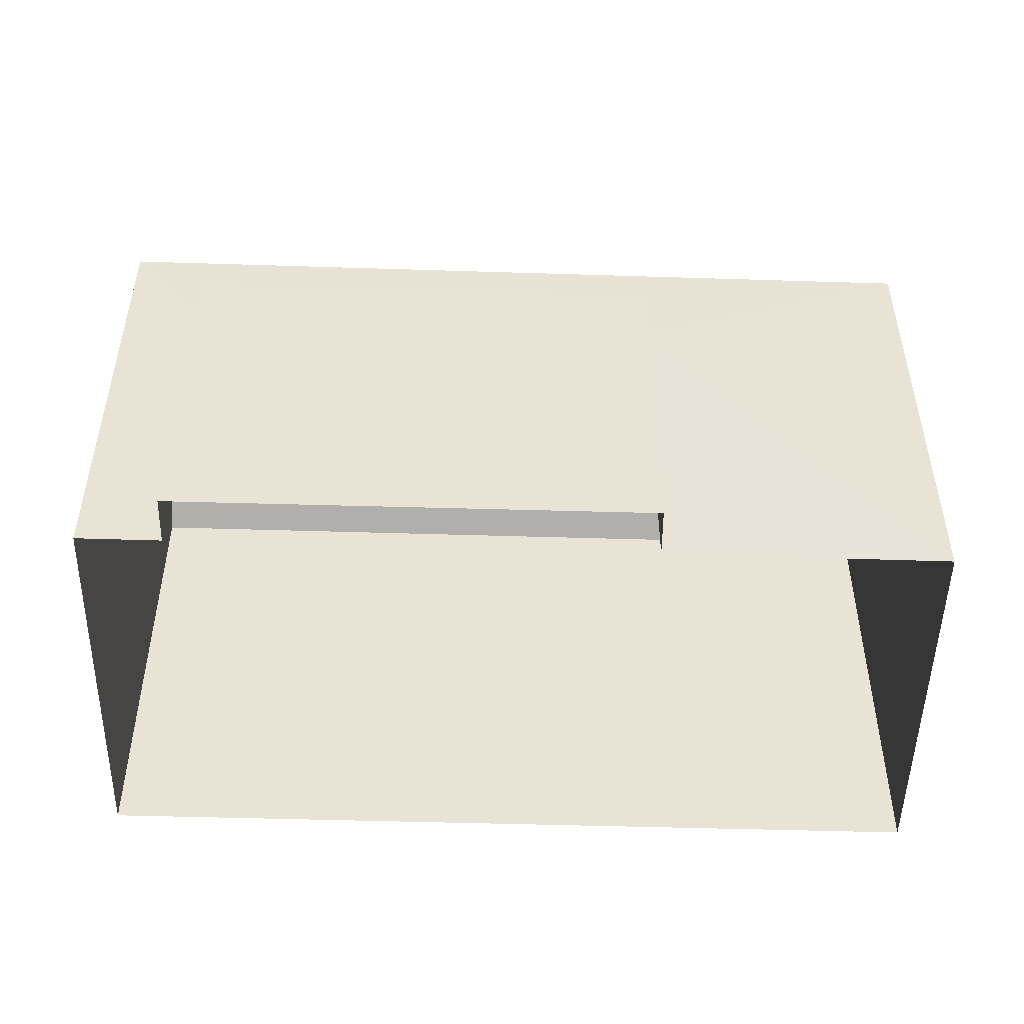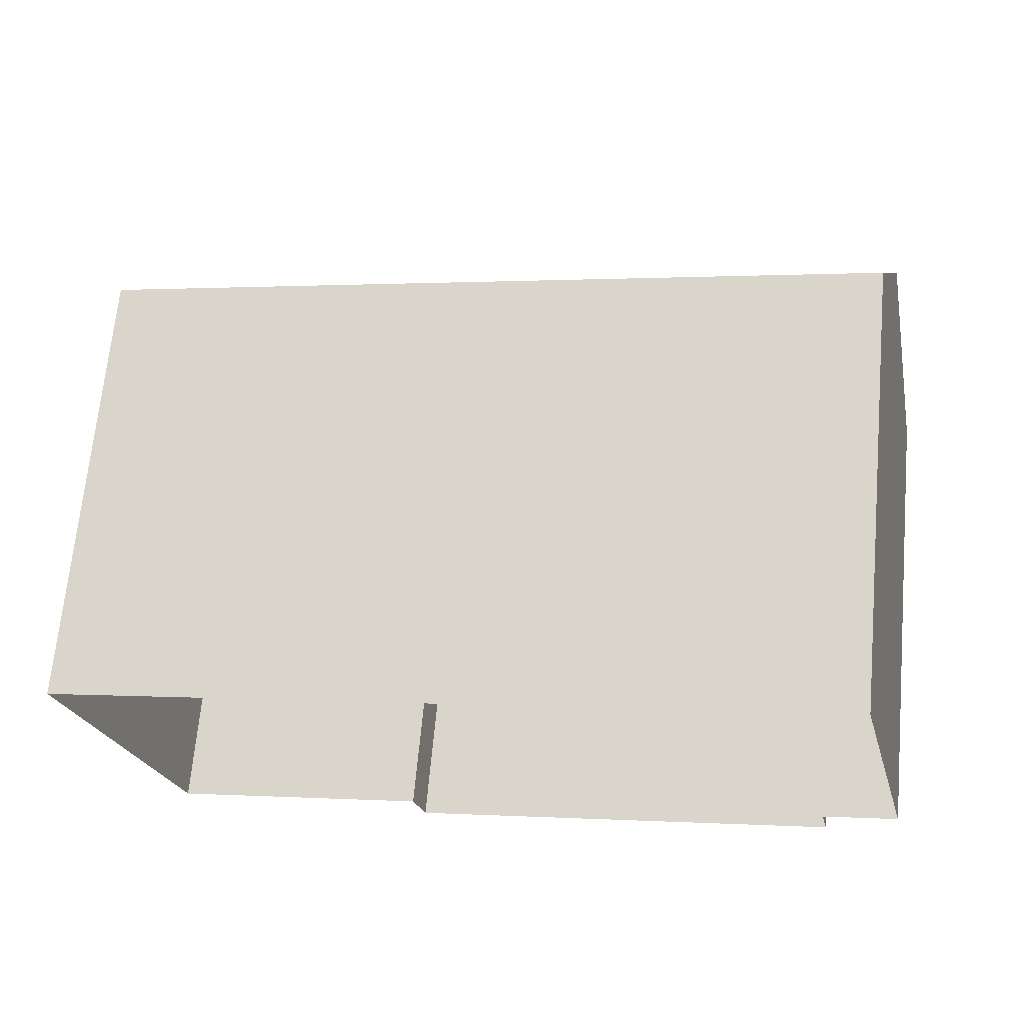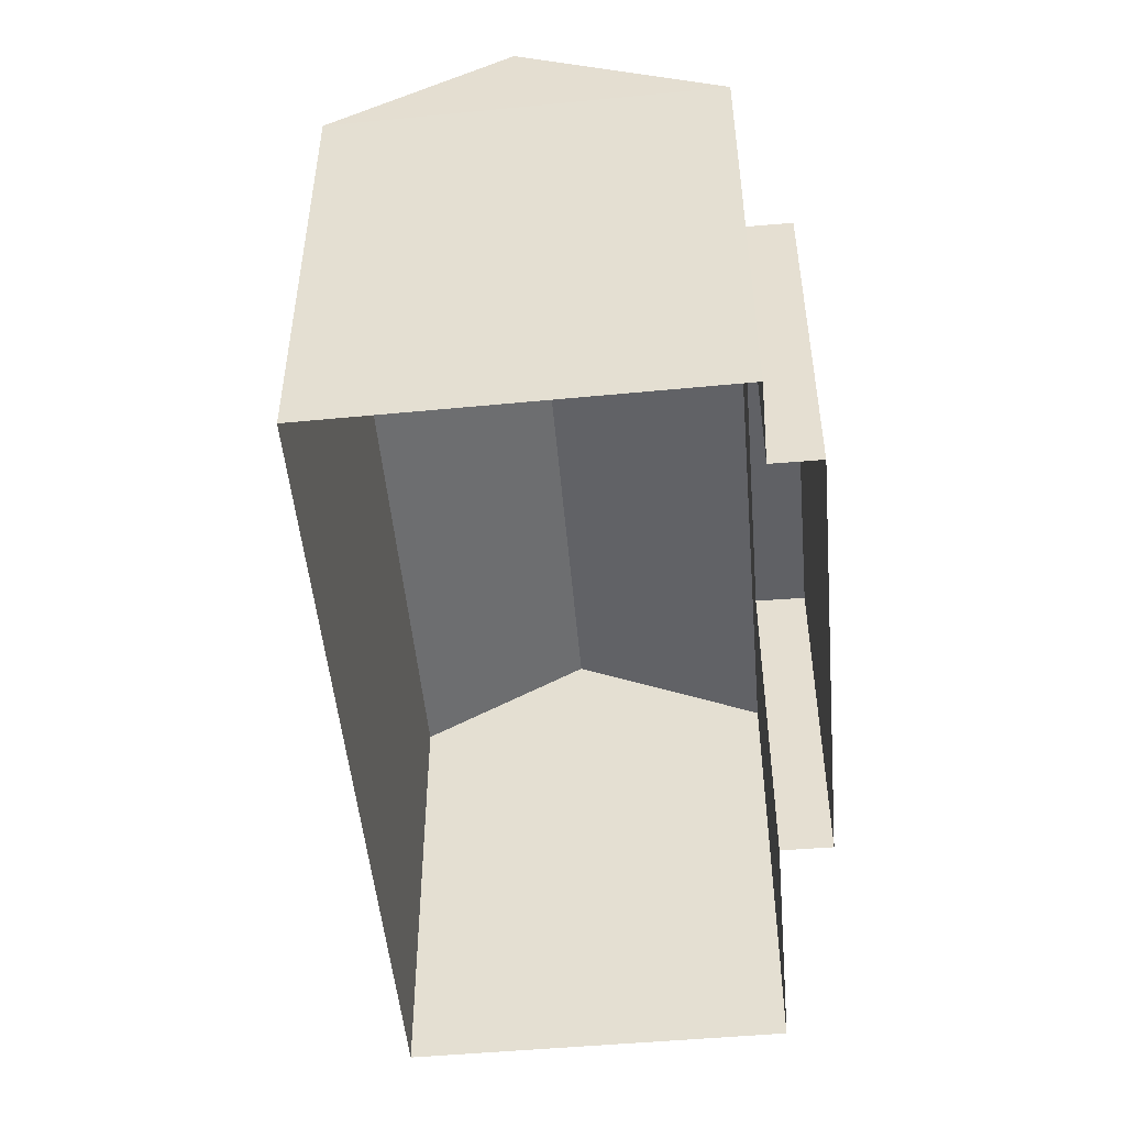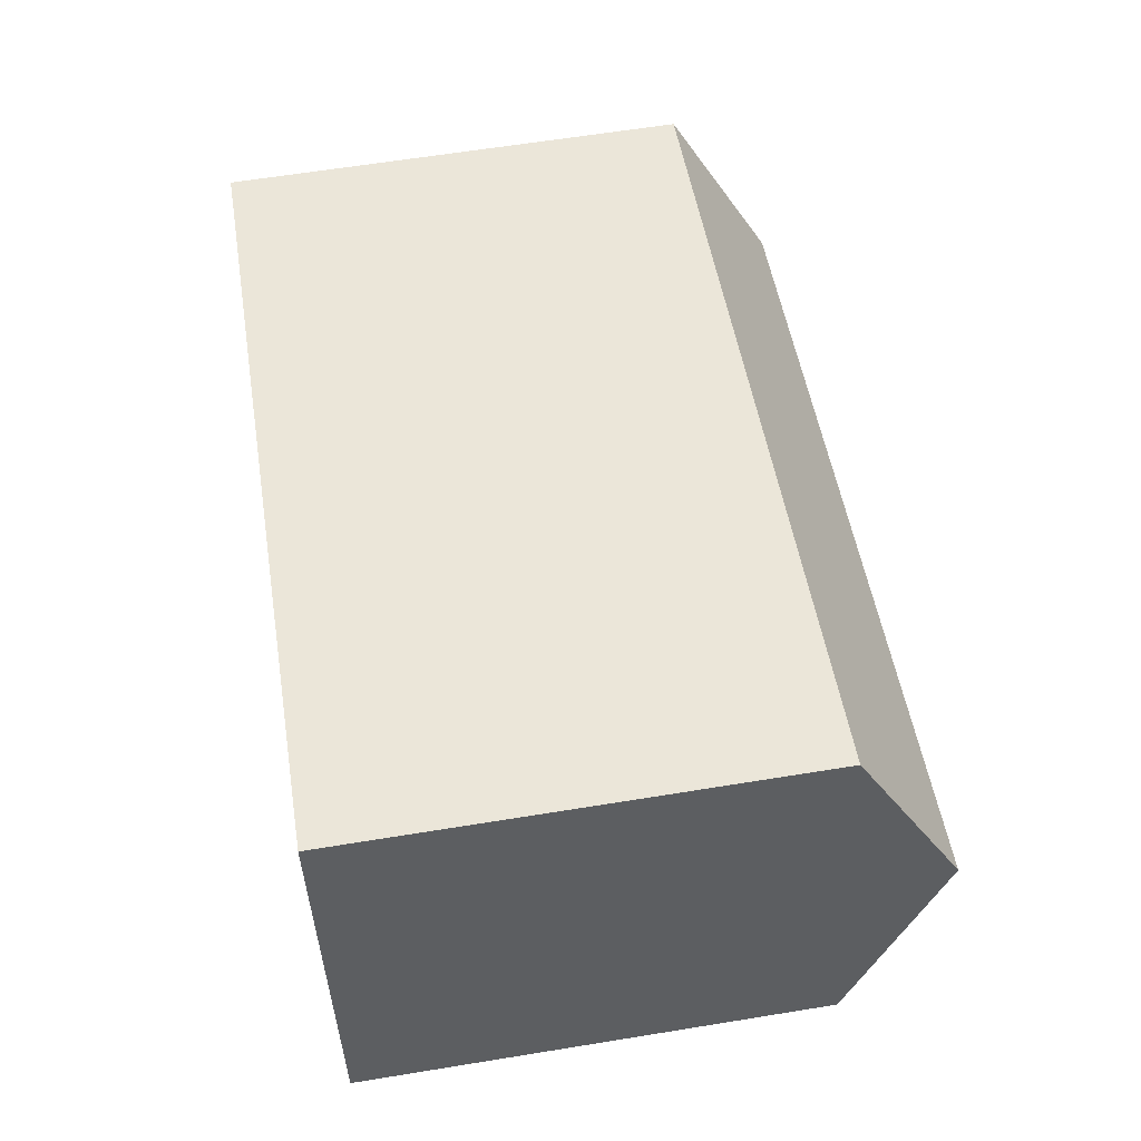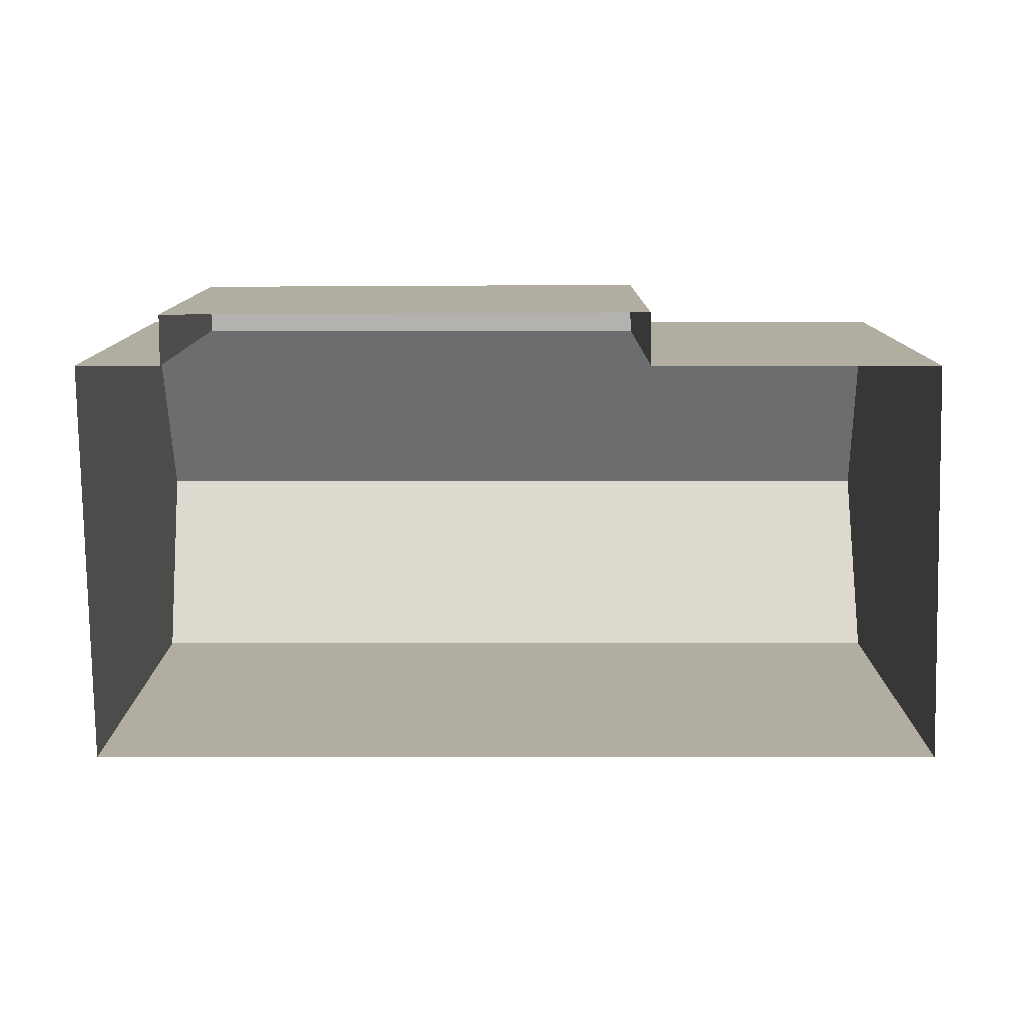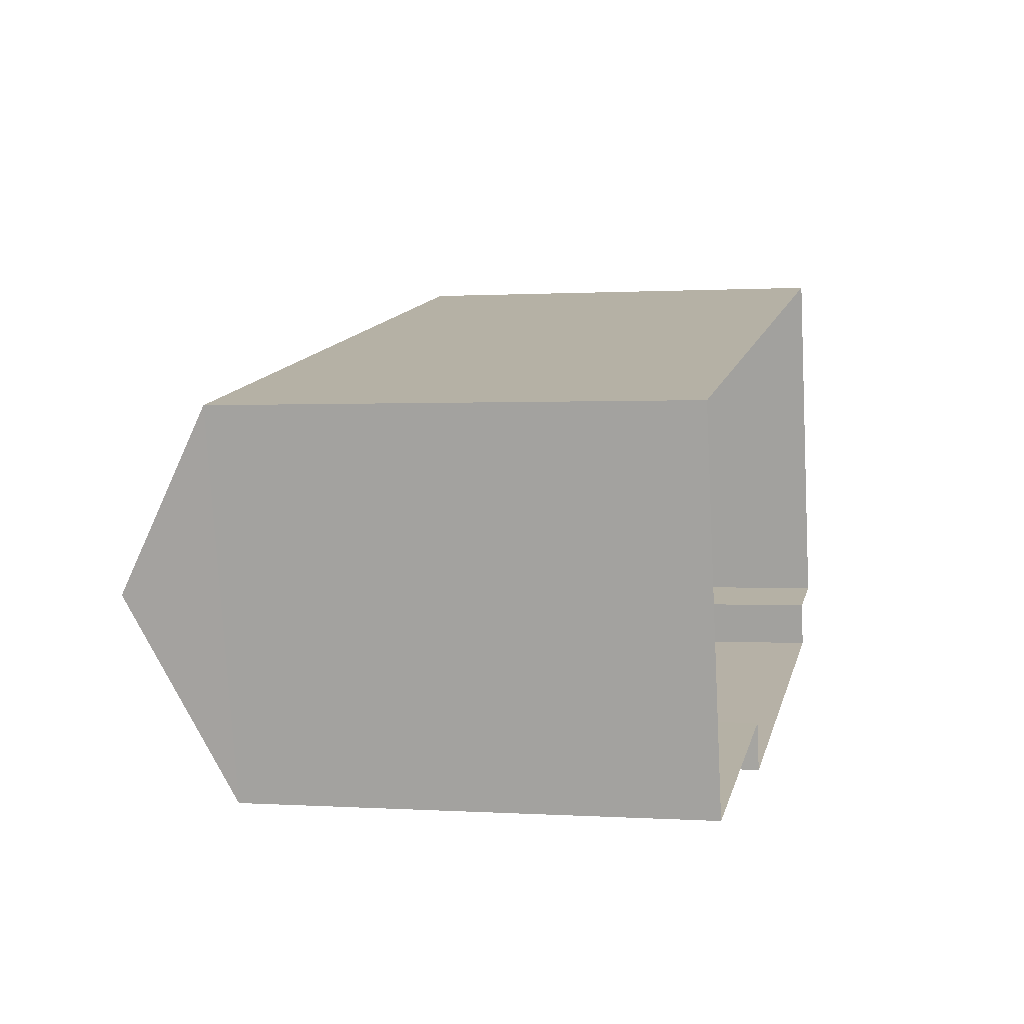
<metadata>
{"format":"obj","ext":"obj","renderer":"f3d","projection":"perspective","resolution":1024,"background":"white","views":[{"elev":-49.5,"azim":-14.3,"up":"+Z"},{"elev":68.1,"azim":-174.8,"up":"+Y"},{"elev":-49.1,"azim":-97.4,"up":"+Z"},{"elev":62.6,"azim":-99.3,"up":"+Y"},{"elev":-79.6,"azim":-12.3,"up":"+Z"},{"elev":0.4,"azim":103.6,"up":"+Y"}]}
</metadata>
<code>
v -2.21e+05 -1.257e+05 24.33
v -2.21e+05 -1.257e+05 24.33
v -2.21e+05 -1.257e+05 24.33
v -2.21e+05 -1.257e+05 24.33
v -2.21e+05 -1.257e+05 24.33
v -2.21e+05 -1.257e+05 24.33
v -2.21e+05 -1.257e+05 24.33
v -2.21e+05 -1.257e+05 24.33
v -2.21e+05 -1.257e+05 32.06
v -2.21e+05 -1.257e+05 30.7
v -2.21e+05 -1.257e+05 32.06
v -2.21e+05 -1.257e+05 30.7
v -2.21e+05 -1.257e+05 30.7
v -2.21e+05 -1.257e+05 30.7
v -2.21e+05 -1.257e+05 29.15
v -2.21e+05 -1.257e+05 29.15
v -2.21e+05 -1.257e+05 29.15
v -2.21e+05 -1.257e+05 29.15
f 1 2 3
f 3 2 4
f 5 4 6
f 6 2 7
f 6 7 8
f 4 2 6
f 9 10 11
f 9 12 10
f 11 13 9
f 11 14 13
f 15 16 17
f 18 15 17
f 2 17 7
f 2 18 17
f 6 8 16
f 15 6 16
f 16 8 7
f 17 16 7
f 10 1 14
f 10 14 11
f 1 3 14
f 13 4 12
f 13 12 9
f 4 5 12
f 13 3 4
f 13 14 3
f 15 5 6
f 5 15 12
f 2 1 18
f 10 12 18
f 1 10 18
f 18 12 15

</code>
